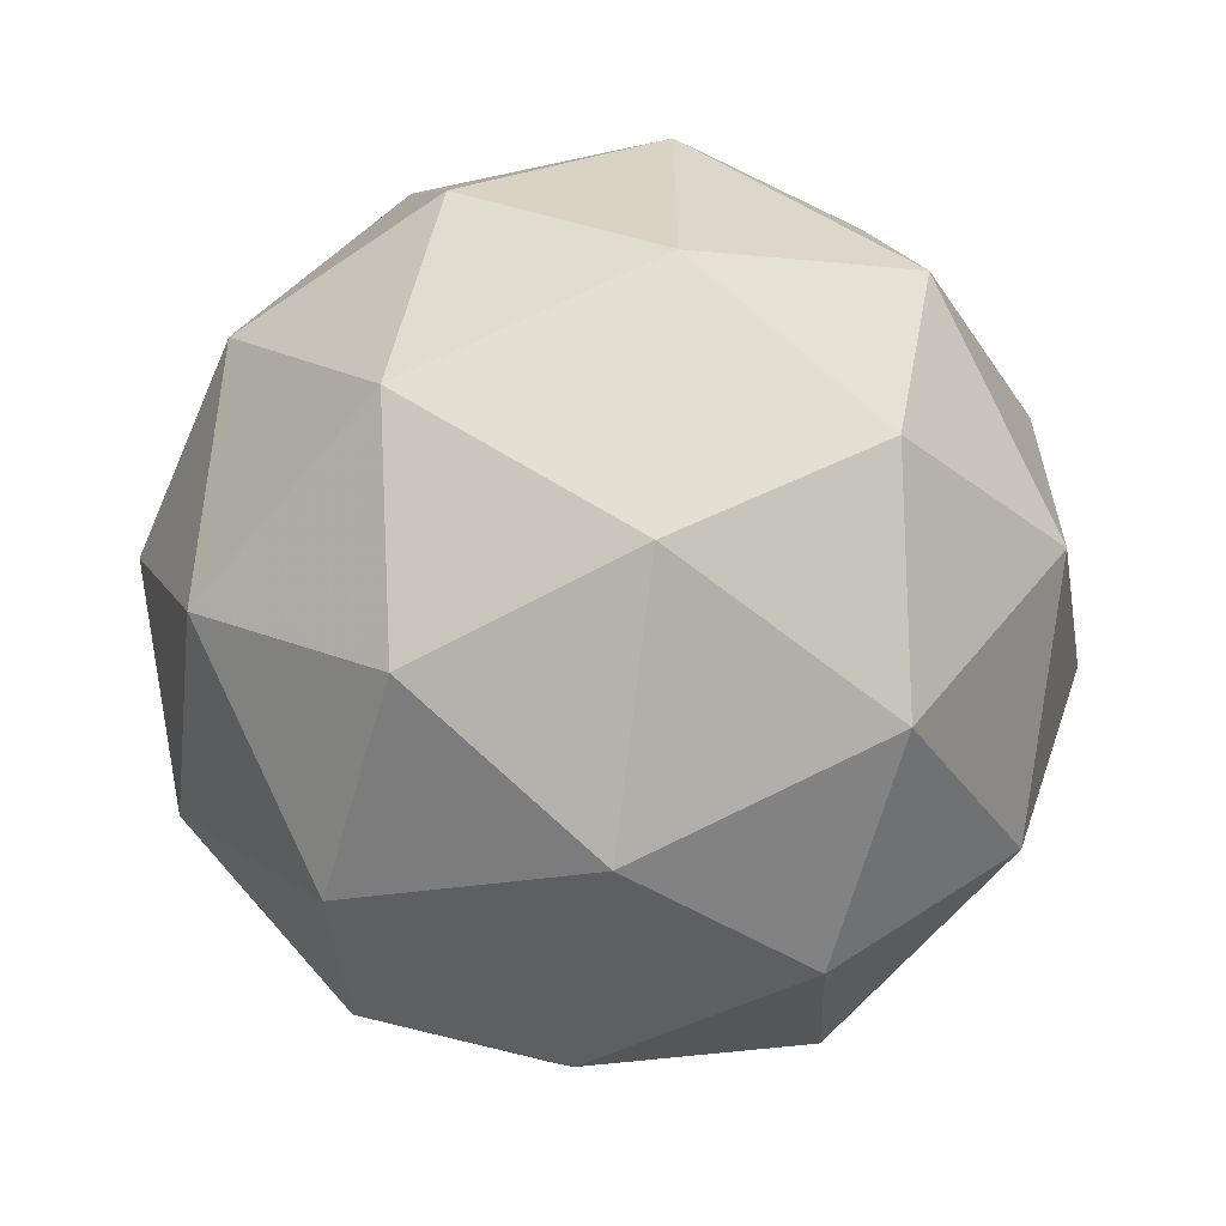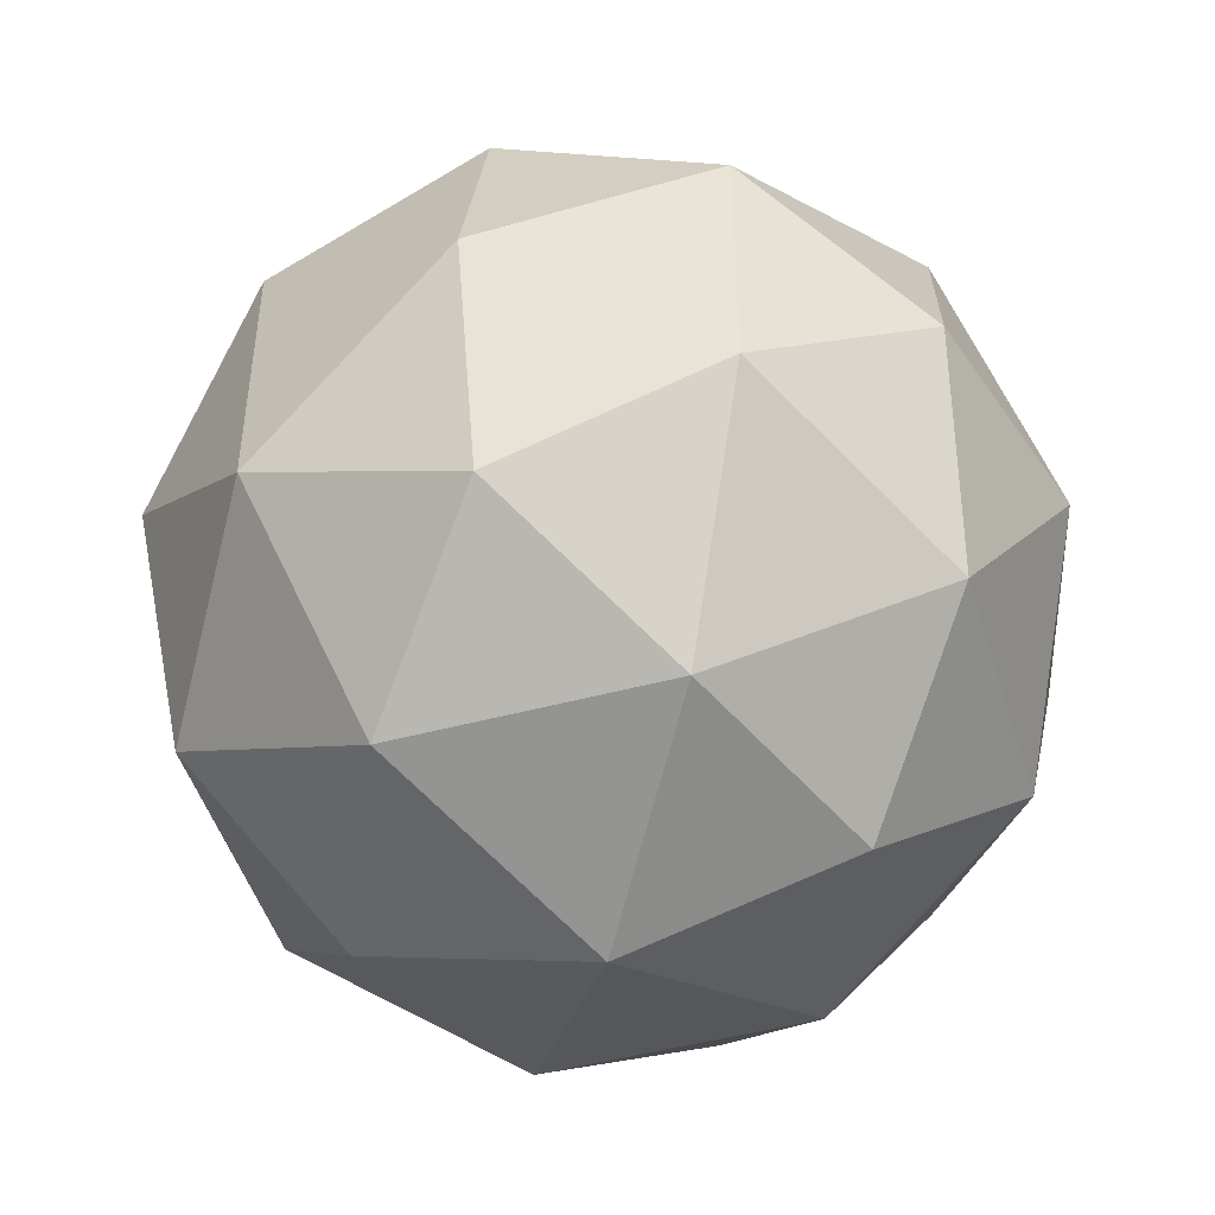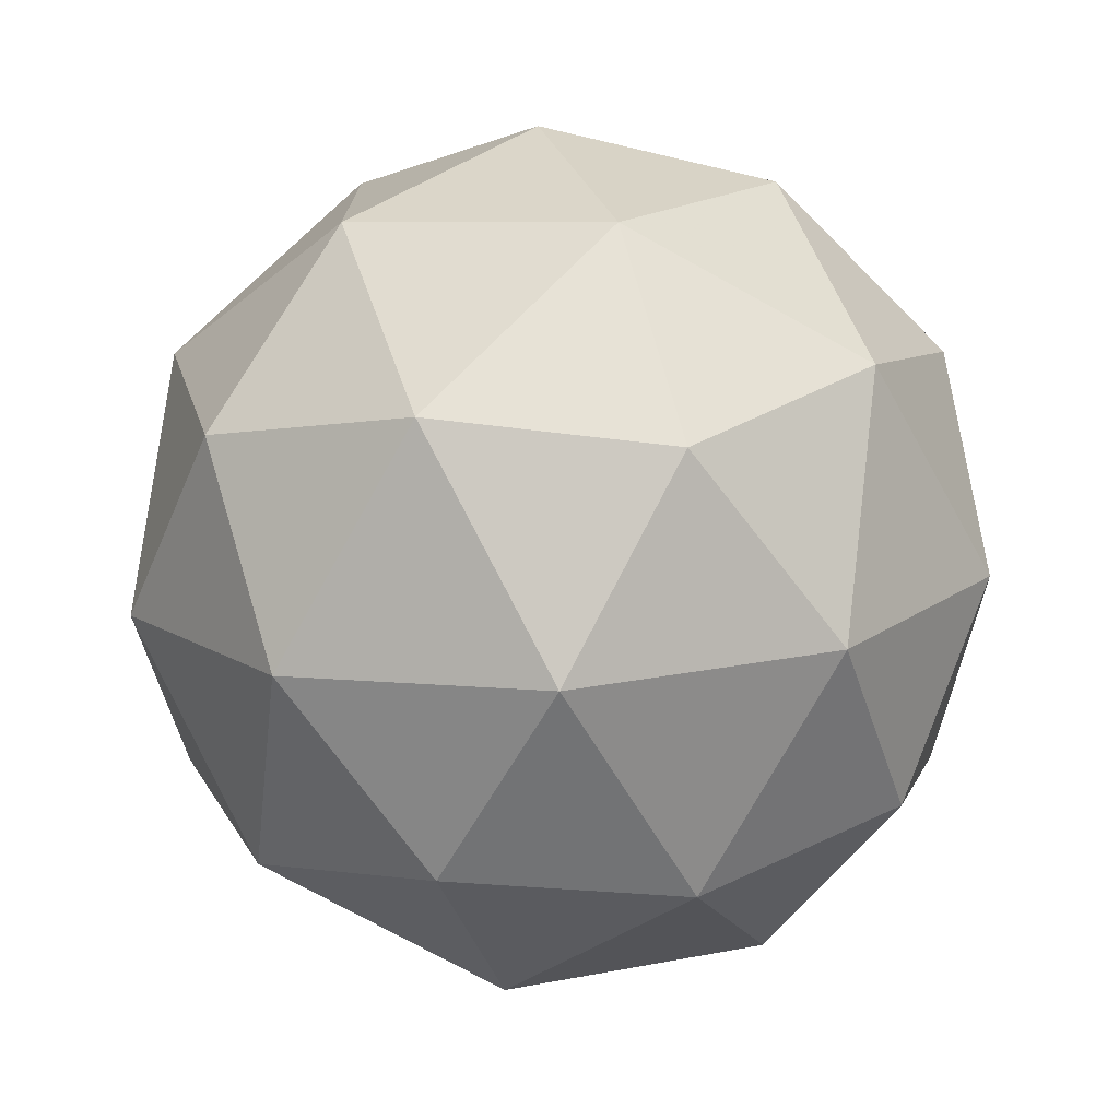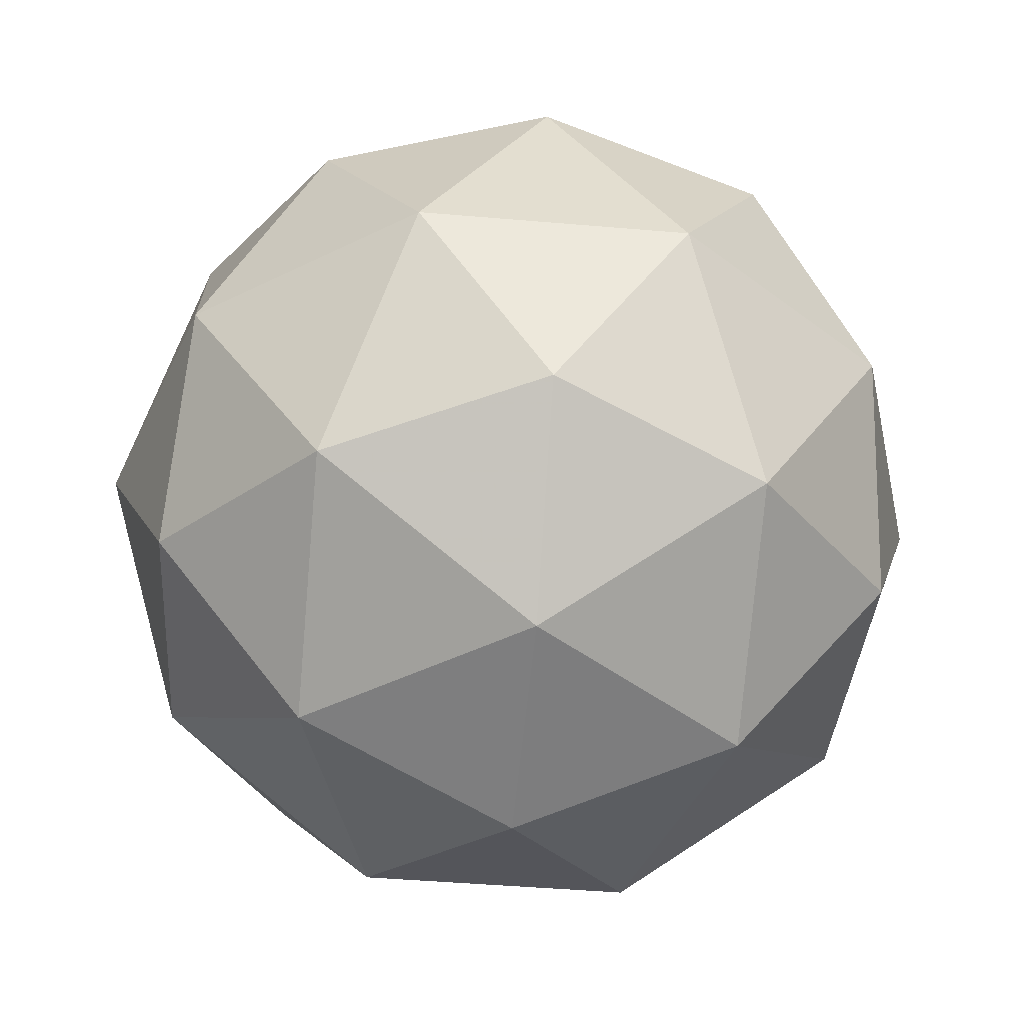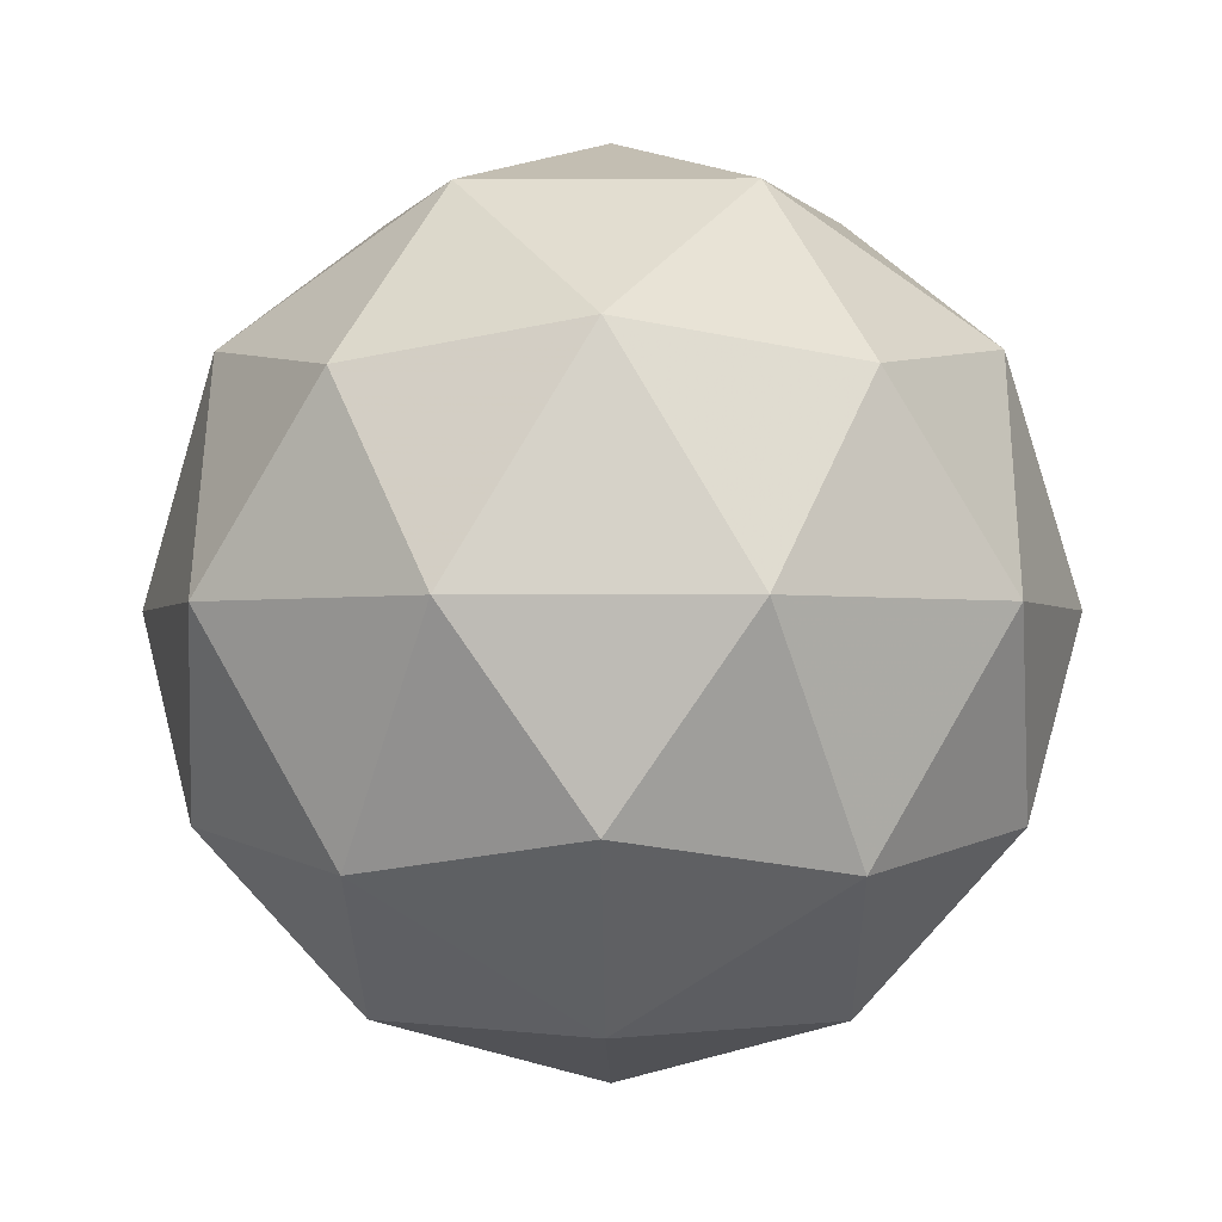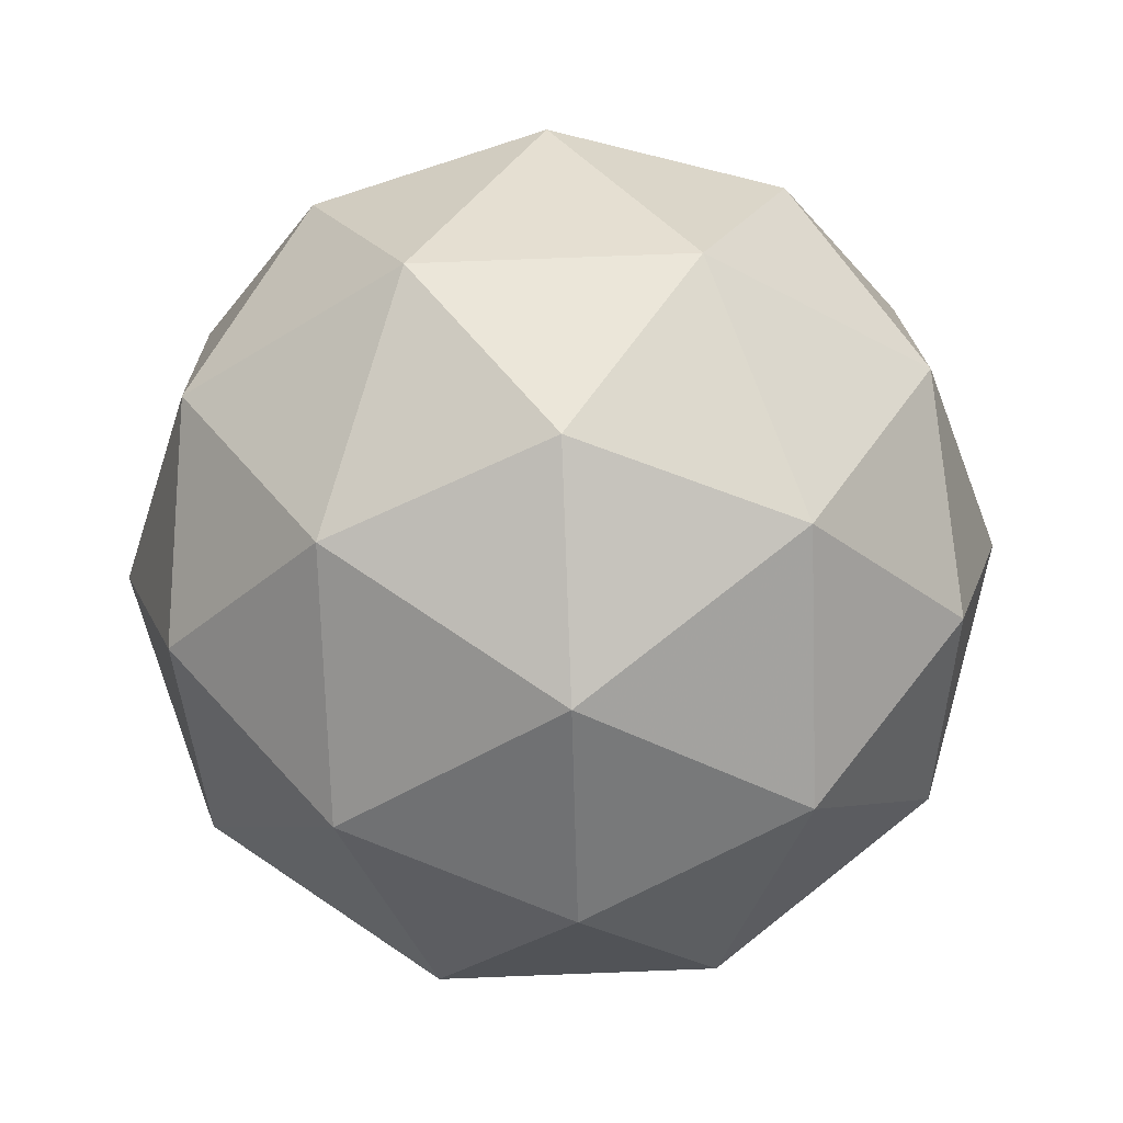
<metadata>
{"format":"obj","ext":"obj","renderer":"f3d","projection":"perspective","resolution":1024,"background":"white","views":[{"elev":-61.8,"azim":19.1,"up":"+Y"},{"elev":-47.8,"azim":-105.0,"up":"+Y"},{"elev":-74.9,"azim":-60.7,"up":"+Y"},{"elev":-44.1,"azim":84.2,"up":"+Z"},{"elev":-1.8,"azim":163.2,"up":"+Z"},{"elev":75.4,"azim":-92.2,"up":"+Z"}]}
</metadata>
<code>
v -0.4794 0.4905 -0.6153
v -0.5373 0.5326 -0.5711
v -0.4573 0.5586 -0.5711
v -0.4078 0.4905 -0.5711
v -0.4573 0.4224 -0.5711
v -0.5373 0.4484 -0.5711
v -0.5015 0.5586 -0.4995
v -0.4215 0.5326 -0.4995
v -0.4215 0.4484 -0.4995
v -0.5015 0.4224 -0.4995
v -0.551 0.4905 -0.4995
v -0.4794 0.4905 -0.4553
v -0.4664 0.5305 -0.6033
v -0.5134 0.5152 -0.6033
v -0.5004 0.5552 -0.5773
v -0.5475 0.4905 -0.5773
v -0.5134 0.4658 -0.6033
v -0.4373 0.4905 -0.6033
v -0.4243 0.5305 -0.5773
v -0.4664 0.4505 -0.6033
v -0.4243 0.4505 -0.5773
v -0.5004 0.4258 -0.5773
v -0.5555 0.5152 -0.5353
v -0.5555 0.4658 -0.5353
v -0.4794 0.5705 -0.5353
v -0.5264 0.5552 -0.5353
v -0.4033 0.5152 -0.5353
v -0.4324 0.5552 -0.5353
v -0.4324 0.4258 -0.5353
v -0.4033 0.4658 -0.5353
v -0.5264 0.4258 -0.5353
v -0.4794 0.4105 -0.5353
v -0.5345 0.5305 -0.4932
v -0.4584 0.5552 -0.4932
v -0.4113 0.4905 -0.4932
v -0.4584 0.4258 -0.4932
v -0.5345 0.4505 -0.4932
v -0.4924 0.5305 -0.4672
v -0.5215 0.4905 -0.4672
v -0.4454 0.5152 -0.4672
v -0.4454 0.4658 -0.4672
v -0.4924 0.4505 -0.4672
f 1 14 13
f 2 14 16
f 1 13 18
f 1 18 20
f 1 20 17
f 2 16 23
f 3 15 25
f 4 19 27
f 5 21 29
f 6 22 31
f 2 23 26
f 3 25 28
f 4 27 30
f 5 29 32
f 6 31 24
f 7 33 38
f 8 34 40
f 9 35 41
f 10 36 42
f 11 37 39
f 39 42 12
f 39 37 42
f 37 10 42
f 42 41 12
f 42 36 41
f 36 9 41
f 41 40 12
f 41 35 40
f 35 8 40
f 40 38 12
f 40 34 38
f 34 7 38
f 38 39 12
f 38 33 39
f 33 11 39
f 24 37 11
f 24 31 37
f 31 10 37
f 32 36 10
f 32 29 36
f 29 9 36
f 30 35 9
f 30 27 35
f 27 8 35
f 28 34 8
f 28 25 34
f 25 7 34
f 26 33 7
f 26 23 33
f 23 11 33
f 31 32 10
f 31 22 32
f 22 5 32
f 29 30 9
f 29 21 30
f 21 4 30
f 27 28 8
f 27 19 28
f 19 3 28
f 25 26 7
f 25 15 26
f 15 2 26
f 23 24 11
f 23 16 24
f 16 6 24
f 17 22 6
f 17 20 22
f 20 5 22
f 20 21 5
f 20 18 21
f 18 4 21
f 18 19 4
f 18 13 19
f 13 3 19
f 16 17 6
f 16 14 17
f 14 1 17
f 13 15 3
f 13 14 15
f 14 2 15

</code>
